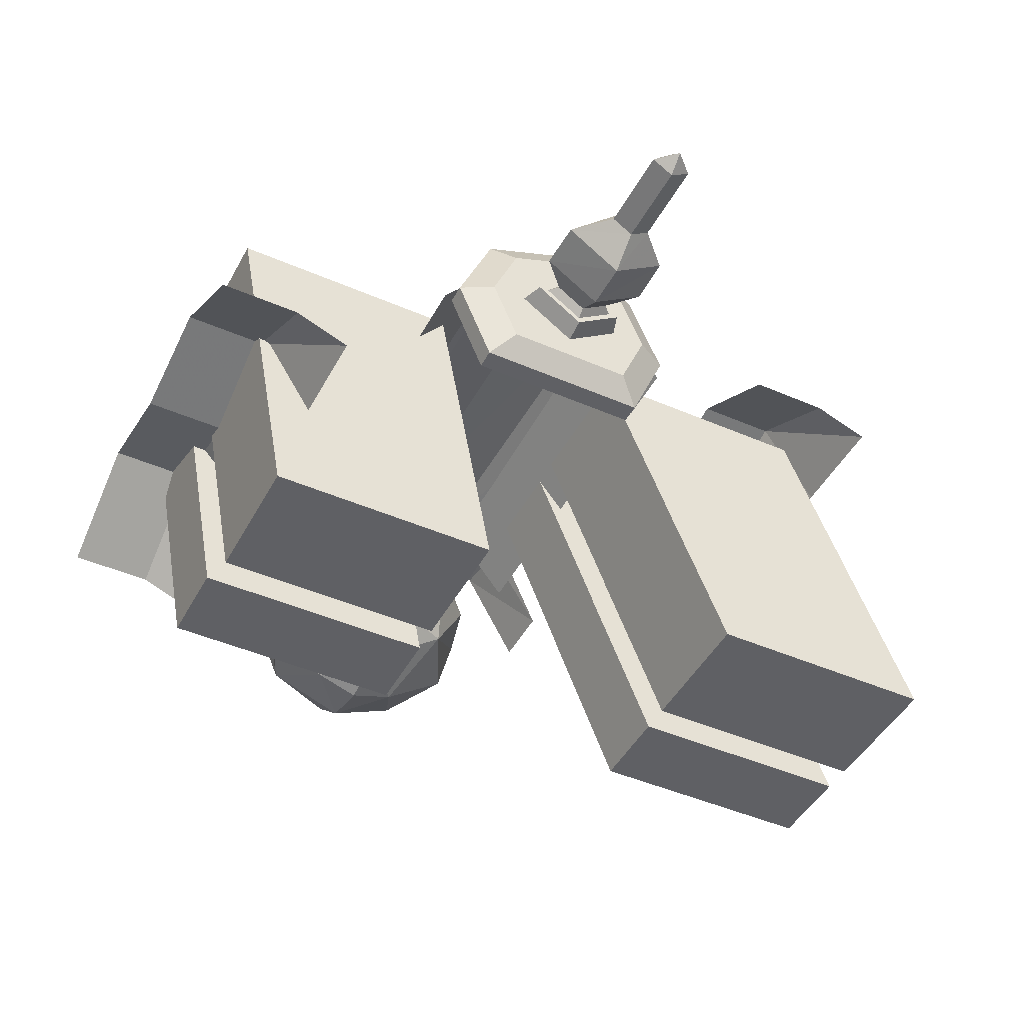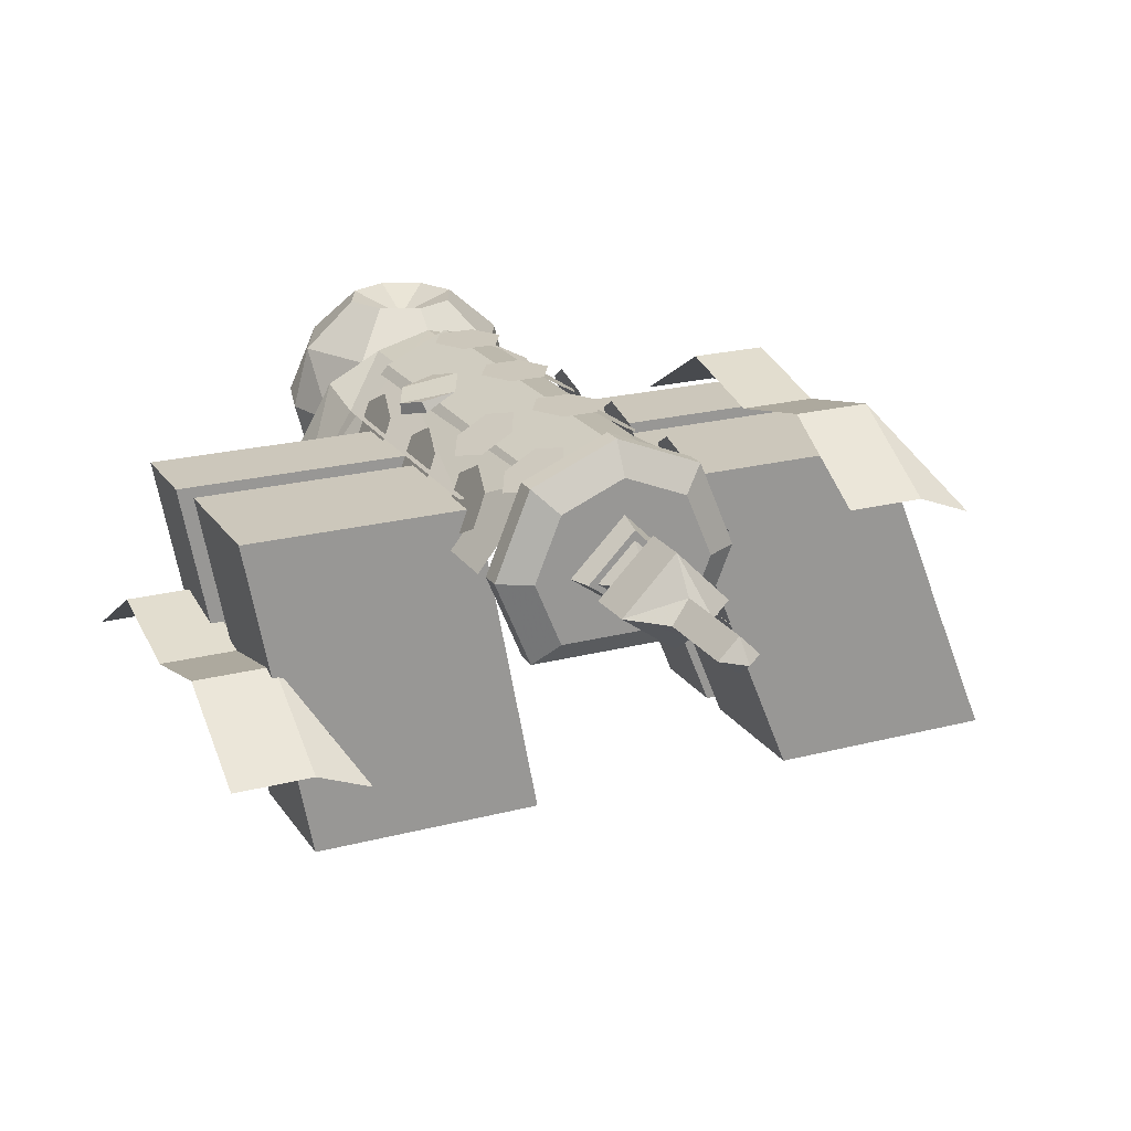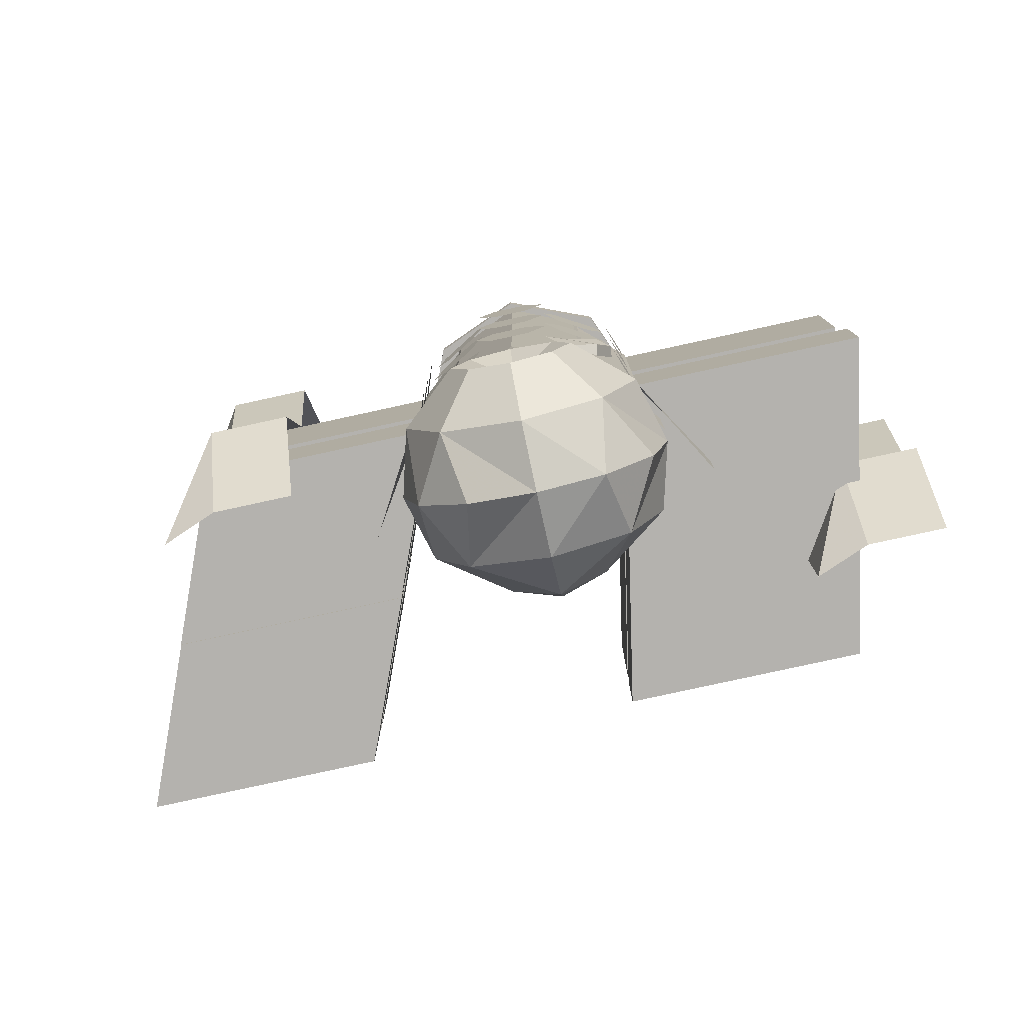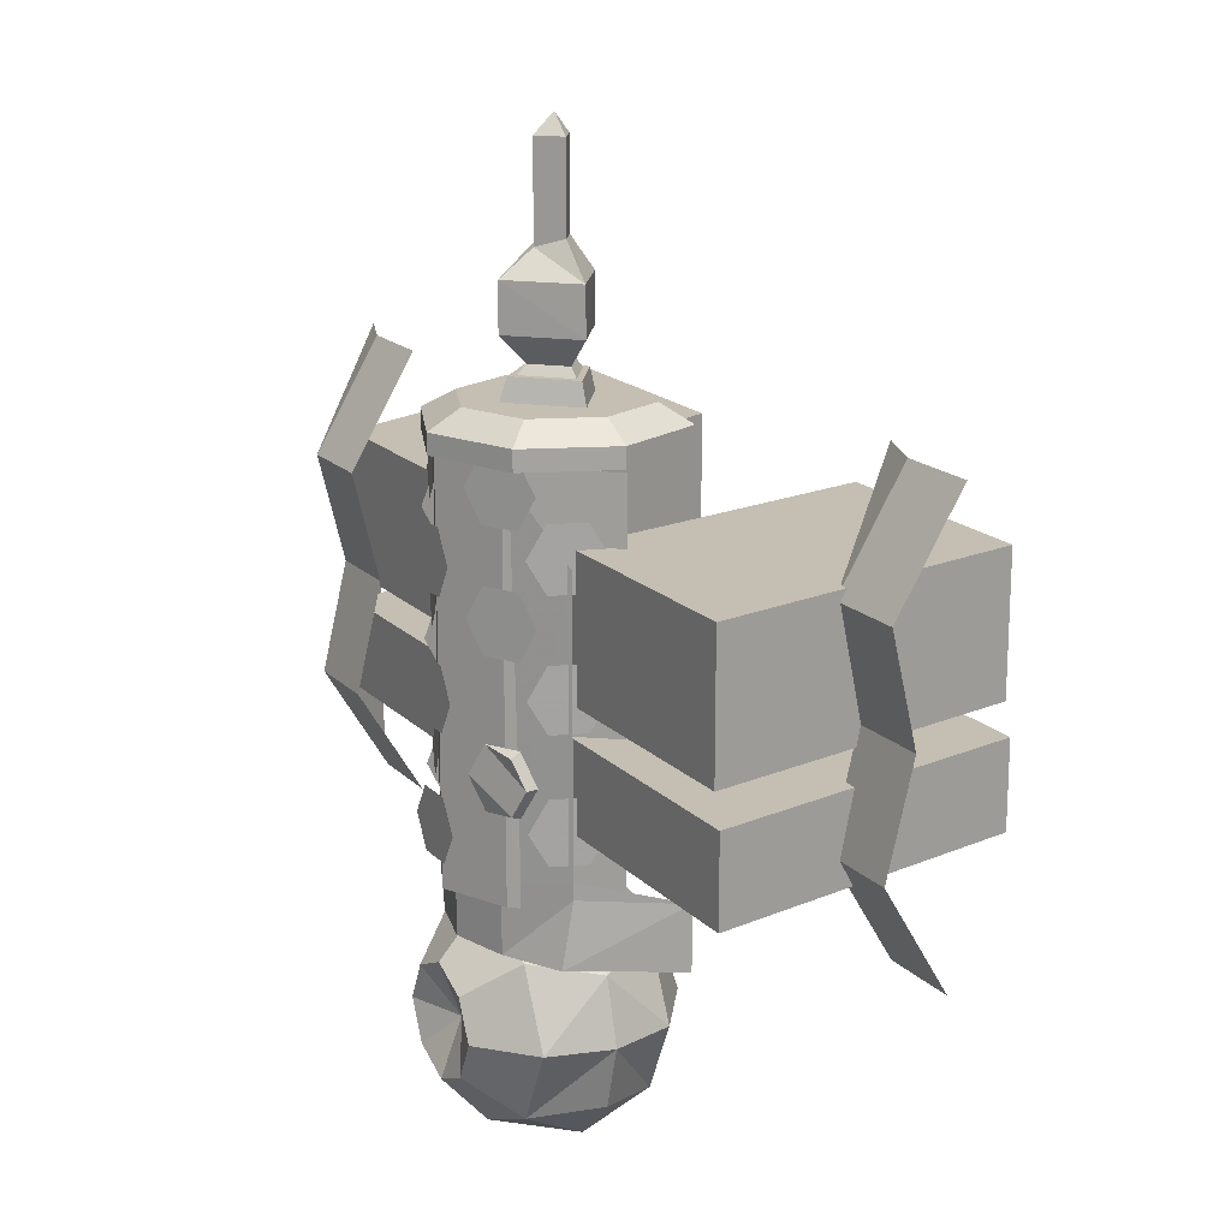
<metadata>
{"format":"obj","ext":"obj","renderer":"f3d","projection":"perspective","resolution":1024,"background":"white","views":[{"elev":-45.0,"azim":153.2,"up":"+Z"},{"elev":21.6,"azim":155.2,"up":"+Z"},{"elev":-79.8,"azim":12.3,"up":"+Y"},{"elev":17.6,"azim":60.7,"up":"+Y"}]}
</metadata>
<code>
g ebg002_frame_skin007_dmtr_wpl02
v 8.309 3.476 12.1
v 8.521 3.718 11.73
v 8.521 3.476 11.73
v 8.311 3.721 12.05
v 8.094 3.476 12.21
v 8.311 3.785 12.05
v 8.096 3.723 12.21
v 8.311 4.848 12.05
v 8.109 5.162 12.21
v 7.875 3.476 12.27
v 7.875 3.726 12.27
v 7.875 5.162 12.27
v 7.641 5.162 12.21
v 7.654 3.723 12.21
v 7.439 4.848 12.05
v 7.656 3.476 12.21
v 7.439 3.785 12.05
v 7.439 3.721 12.05
v 7.441 3.476 12.1
v 7.23 3.718 11.73
v 7.23 3.476 11.73
v 8.007 5.081 12.28
v 8.066 5.199 12.25
v 8.184 5.199 12.18
v 8.243 5.081 12.14
v 8.184 4.963 12.18
v 8.066 4.963 12.25
v 8.184 4.525 12.18
v 8.066 4.525 12.25
v 8.007 4.643 12.28
v 8.243 4.643 12.14
v 8.184 4.76 12.18
v 8.066 4.76 12.25
v 7.566 5.199 12.18
v 7.684 5.199 12.25
v 7.743 5.081 12.28
v 7.507 5.081 12.14
v 7.566 4.963 12.18
v 7.684 4.963 12.25
v 7.566 4.76 12.18
v 7.684 4.76 12.25
v 7.743 4.643 12.28
v 7.507 4.643 12.14
v 7.566 4.525 12.18
v 7.684 4.525 12.25
v 7.566 4.223 12.18
v 7.684 4.223 12.25
v 7.743 4.105 12.28
v 7.507 4.105 12.14
v 7.566 3.987 12.18
v 7.684 3.987 12.25
v 7.625 5.162 12.2
v 7.376 3.658 11.89
v 7.376 5.162 11.89
v 7.625 3.658 12.2
v 7.875 5.162 12.32
v 7.875 3.658 12.32
v 8.125 3.658 12.2
v 8.125 5.162 12.2
v 8.374 5.162 11.89
v 8.374 3.658 11.89
v 8.253 4.884 12.19
v 8.276 5.002 12.12
v 8.323 5.002 12
v 8.346 4.884 11.93
v 8.323 4.766 12
v 8.276 4.766 12.12
v 8.253 4.415 12.19
v 8.276 4.533 12.12
v 8.323 4.533 12
v 8.346 4.415 11.93
v 8.323 4.297 12
v 8.276 4.297 12.12
v 8.253 3.959 12.19
v 8.276 4.077 12.12
v 8.323 4.077 12
v 8.346 3.959 11.93
v 8.323 3.841 12
v 8.276 3.841 12.12
v 7.427 5.002 12
v 7.474 5.002 12.12
v 7.497 4.884 12.19
v 7.404 4.884 11.93
v 7.427 4.766 12
v 7.474 4.766 12.12
v 7.427 4.533 12
v 7.474 4.533 12.12
v 7.497 4.415 12.19
v 7.404 4.415 11.93
v 7.427 4.297 12
v 7.474 4.297 12.12
v 7.427 4.077 12
v 7.474 4.077 12.12
v 7.497 3.959 12.19
v 7.404 3.959 11.93
v 7.427 3.841 12
v 7.474 3.841 12.12
v 8.27 4.386 12.04
v 8.155 4.386 11.42
v 8.155 4.912 11.42
v 8.27 4.912 12.04
v 9.16 4.386 12.04
v 9.16 4.912 12.04
v 9.16 4.912 12.04
v 8.27 4.912 12.04
v 8.155 4.912 11.42
v 9.044 4.912 11.42
v 8.27 4.386 12.04
v 9.16 4.386 12.04
v 9.044 4.386 11.42
v 8.155 4.386 11.42
v 8.269 3.942 12.04
v 8.153 3.942 11.42
v 8.153 4.273 11.42
v 8.269 4.273 12.04
v 8.269 3.942 12.04
v 9.192 3.942 12.04
v 9.077 3.942 11.42
v 8.153 3.942 11.42
v 9.192 4.273 12.04
v 8.269 4.273 12.04
v 8.153 4.273 11.42
v 9.077 4.273 11.42
v 8.269 4.273 12.04
v 9.192 3.942 12.04
v 8.269 3.942 12.04
v 9.192 4.273 12.04
v 9.077 4.273 11.42
v 9.077 3.942 11.42
v 9.16 4.386 12.04
v 9.16 4.912 12.04
v 9.044 4.912 11.42
v 9.044 4.386 11.42
v 9.04 5.284 11.29
v 9.344 5.284 11.29
v 9.344 4.87 11.54
v 9.04 4.87 11.54
v 8.831 5.284 11.21
v 9.344 4.457 11.44
v 8.831 4.87 11.21
v 9.04 4.457 11.44
v 9.344 4.043 11.54
v 8.831 4.457 11.21
v 9.04 4.043 11.54
v 9.344 3.629 11.29
v 8.831 4.043 11.21
v 9.04 3.629 11.29
v 8.831 3.629 11.21
v 8.155 4.386 11.42
v 8.039 4.386 10.8
v 8.039 4.912 10.8
v 8.155 4.912 11.42
v 9.044 4.386 11.42
v 9.044 4.912 11.42
v 9.044 4.912 11.42
v 8.155 4.912 11.42
v 8.039 4.912 10.8
v 8.928 4.912 10.8
v 8.928 4.912 10.8
v 8.039 4.386 10.8
v 8.928 4.386 10.8
v 8.155 4.386 11.42
v 8.928 4.386 10.8
v 9.044 4.386 11.42
v 8.153 3.942 11.42
v 8.037 3.942 10.8
v 8.037 4.273 10.8
v 8.153 4.273 11.42
v 8.153 3.942 11.42
v 9.077 3.942 11.42
v 8.961 3.942 10.8
v 8.037 3.942 10.8
v 8.961 4.273 10.8
v 8.037 3.942 10.8
v 8.037 4.273 10.8
v 9.077 4.273 11.42
v 8.037 4.273 10.8
v 8.153 4.273 11.42
v 8.153 4.273 11.42
v 9.077 3.942 11.42
v 8.153 3.942 11.42
v 9.077 4.273 11.42
v 8.961 4.273 10.8
v 8.961 3.942 10.8
v 9.044 4.386 11.42
v 9.044 4.912 11.42
v 8.928 4.912 10.8
v 8.928 4.386 10.8
v 7.487 4.393 12.04
v 7.487 4.929 12.04
v 7.232 4.929 11.41
v 7.232 4.393 11.41
v 6.588 4.393 12.04
v 6.333 4.393 11.41
v 6.333 4.929 11.41
v 6.588 4.929 12.04
v 6.588 4.929 12.04
v 6.333 4.929 11.41
v 7.232 4.929 11.41
v 7.487 4.929 12.04
v 7.487 4.393 12.04
v 7.232 4.393 11.41
v 6.333 4.393 11.41
v 6.588 4.393 12.04
v 6.588 4.393 12.04
v 6.588 4.929 12.04
v 7.487 4.929 12.04
v 7.487 4.393 12.04
v 6.588 3.942 12.04
v 7.485 4.278 12.04
v 7.485 3.942 12.04
v 6.588 4.278 12.04
v 6.333 3.942 11.41
v 6.333 4.278 11.41
v 6.588 3.942 12.04
v 7.23 3.942 11.41
v 7.485 3.942 12.04
v 7.485 4.278 12.04
v 7.485 3.942 12.04
v 7.23 4.278 11.41
v 6.588 4.278 12.04
v 6.333 4.278 11.41
v 6.636 5.284 11.94
v 6.94 5.284 11.94
v 6.94 4.87 12.19
v 6.636 4.87 12.19
v 6.427 5.284 11.86
v 6.94 4.457 12.09
v 6.427 4.87 11.86
v 6.636 4.457 12.09
v 6.94 4.043 12.19
v 6.427 4.457 11.86
v 6.636 4.043 12.19
v 6.94 3.629 11.94
v 6.427 4.043 11.86
v 6.636 3.629 11.94
v 6.427 3.629 11.86
v 7.406 5.162 11.87
v 7.543 5.162 12.21
v 7.875 5.162 11.87
v 7.875 5.162 12.34
v 8.207 5.162 12.21
v 8.344 5.162 11.87
v 7.543 5.162 11.54
v 7.406 5.162 11.87
v 8.207 5.162 11.54
v 8.344 5.162 11.87
v 7.739 4.357 12.34
v 7.807 4.475 12.34
v 7.943 4.475 12.34
v 8.011 4.357 12.34
v 7.943 4.239 12.34
v 7.807 4.239 12.34
v 7.739 4.823 12.34
v 7.807 4.941 12.34
v 7.943 4.941 12.34
v 8.011 4.823 12.34
v 7.943 4.705 12.34
v 7.807 4.705 12.34
v 7.739 3.895 12.34
v 7.807 4.013 12.34
v 7.943 4.013 12.34
v 8.011 3.895 12.34
v 7.943 3.777 12.34
v 7.807 3.777 12.34
v 7.234 4.393 11.41
v 7.234 4.929 11.41
v 6.978 4.929 10.78
v 6.978 4.393 10.78
v 6.335 4.393 11.41
v 6.079 4.929 10.78
v 6.335 4.929 11.41
v 6.079 4.393 10.78
v 6.978 4.393 10.78
v 6.978 4.929 10.78
v 6.335 4.929 11.41
v 6.079 4.929 10.78
v 6.978 4.929 10.78
v 7.234 4.929 11.41
v 7.234 4.393 11.41
v 6.978 4.393 10.78
v 6.079 4.393 10.78
v 6.335 4.393 11.41
v 6.335 4.393 11.41
v 6.335 4.929 11.41
v 7.234 4.929 11.41
v 7.234 4.393 11.41
v 6.335 3.942 11.41
v 7.232 4.278 11.41
v 7.232 3.942 11.41
v 6.335 4.278 11.41
v 6.08 3.942 10.78
v 6.08 4.278 10.78
v 6.335 3.942 11.41
v 6.977 3.942 10.78
v 7.232 3.942 11.41
v 7.232 4.278 11.41
v 7.232 3.942 11.41
v 6.977 4.278 10.78
v 6.335 4.278 11.41
v 6.08 4.278 10.78
v 6.977 3.942 10.78
v 6.977 4.278 10.78
v 6.08 4.278 10.78
v 6.08 3.942 10.78
v 7.875 5.389 11.77
v 7.875 5.423 11.8
v 7.768 5.423 11.87
v 7.983 5.423 11.87
v 7.733 5.389 11.87
v 7.875 5.389 12.02
v 7.875 5.423 11.98
v 8.017 5.389 11.87
v 7.875 5.389 12.05
v 7.875 5.389 11.75
v 7.696 5.389 11.87
v 8.054 5.389 11.87
v 7.875 5.306 12.08
v 7.875 5.306 11.73
v 7.667 5.306 11.87
v 8.083 5.306 11.87
v 7.631 5.306 12.12
v 7.875 5.306 12.22
v 7.631 5.306 11.63
v 8.119 5.306 11.63
v 7.53 5.306 11.87
v 7.543 5.239 11.54
v 7.875 5.239 12.34
v 8.119 5.306 12.12
v 8.221 5.306 11.87
v 7.543 5.239 12.21
v 8.207 5.239 12.21
v 8.207 5.239 11.54
v 8.344 5.239 11.87
v 7.875 5.162 12.34
v 8.207 5.162 12.21
v 8.344 5.162 11.87
v 8.207 5.162 11.54
v 7.543 5.162 12.21
v 7.543 5.162 11.54
v 7.406 5.239 11.87
v 7.406 5.162 11.87
v 8.066 4.223 12.25
v 8.184 4.223 12.18
v 8.196 4.206 12.22
v 8.243 4.105 12.14
v 8.246 4.105 12.19
v 8.007 4.105 12.28
v 8.184 3.987 12.18
v 8.196 4.004 12.22
v 8.066 3.987 12.25
v 7.768 5.423 11.87
v 7.875 5.423 11.8
v 7.875 5.527 11.73
v 7.668 5.527 11.87
v 7.875 5.423 11.98
v 8.083 5.527 11.87
v 7.983 5.423 11.87
v 7.875 5.527 12.08
v 7.875 5.706 12.08
v 7.672 5.706 11.87
v 7.875 5.706 11.73
v 7.798 5.831 11.87
v 8.079 5.706 11.87
v 7.875 5.8 11.95
v 7.875 5.831 11.82
v 7.798 6.156 11.87
v 7.952 5.831 11.87
v 7.875 6.156 11.95
v 7.875 6.156 11.82
v 7.952 6.156 11.87
v 7.875 6.228 11.87
v 7.875 3.392 11.5
v 7.702 3.173 11.5
v 7.875 3.173 11.44
v 8.048 3.173 11.5
v 7.875 2.954 11.5
v 7.588 3.459 11.68
v 7.588 2.886 11.68
v 7.455 3.173 11.68
v 8.162 2.886 11.68
v 7.875 2.753 11.68
v 8.162 3.459 11.68
v 7.875 3.592 11.68
v 8.295 3.173 11.68
v 7.39 3.173 11.92
v 7.455 2.93 11.92
v 7.875 2.688 11.92
v 8.117 2.753 11.92
v 7.633 2.753 11.92
v 7.588 2.886 12.16
v 7.455 3.173 12.16
v 7.588 3.459 12.16
v 7.455 3.415 11.92
v 7.633 3.592 11.92
v 7.875 3.657 11.92
v 7.875 2.753 12.16
v 8.162 2.886 12.16
v 7.656 3.173 12.34
v 7.875 2.954 12.34
v 7.875 3.592 12.16
v 8.162 3.459 12.16
v 8.117 3.592 11.92
v 8.295 3.415 11.92
v 7.875 3.392 12.34
v 8.36 3.173 11.92
v 7.725 3.023 12.34
v 7.875 3.173 12.26
v 7.725 3.322 12.34
v 8.025 3.322 12.34
v 8.295 3.173 12.16
v 8.094 3.173 12.34
v 8.025 3.023 12.34
v 8.295 2.93 11.92
g ebg002_frame_skin007_dmtr_wpl02_0
f 3 2 1
f 2 4 1
f 1 4 5
f 4 2 6
f 4 7 5
f 7 4 6
f 6 8 7
f 8 9 7
f 10 5 7
f 11 7 9
f 11 10 7
f 12 11 9
f 12 13 11
f 11 14 10
f 13 14 11
f 14 13 15
f 14 16 10
f 17 14 15
f 16 14 18
f 18 14 17
f 19 16 18
f 20 18 17
f 19 18 20
f 21 19 20
f 24 23 22
f 25 24 22
f 25 22 26
f 22 27 26
f 30 29 28
f 31 30 28
f 31 32 30
f 32 33 30
f 36 35 34
f 37 36 34
f 37 38 36
f 38 39 36
f 42 41 40
f 43 42 40
f 43 44 42
f 44 45 42
f 48 47 46
f 49 48 46
f 49 50 48
f 50 51 48
f 54 53 52
f 53 55 52
f 52 55 56
f 55 57 56
f 56 57 58
f 59 56 58
f 60 59 58
f 61 60 58
f 64 63 62
f 65 64 62
f 65 62 66
f 62 67 66
f 70 69 68
f 71 70 68
f 71 68 72
f 68 73 72
f 76 75 74
f 77 76 74
f 77 74 78
f 74 79 78
f 82 81 80
f 83 82 80
f 83 84 82
f 84 85 82
f 88 87 86
f 89 88 86
f 89 90 88
f 90 91 88
f 94 93 92
f 95 94 92
f 95 96 94
f 96 97 94
f 100 99 98
f 101 100 98
f 101 98 102
f 103 101 102
f 106 105 104
f 107 106 104
f 110 109 108
f 111 110 108
f 114 113 112
f 115 114 112
f 118 117 116
f 119 118 116
f 122 121 120
f 123 122 120
f 126 125 124
f 125 127 124
f 128 127 125
f 129 128 125
f 132 131 130
f 133 132 130
f 136 135 134
f 137 136 134
f 134 138 137
f 139 136 137
f 138 140 137
f 141 139 137
f 137 140 141
f 142 139 141
f 140 143 141
f 144 142 141
f 141 143 144
f 145 142 144
f 143 146 144
f 147 145 144
f 146 148 144
f 148 147 144
f 151 150 149
f 152 151 149
f 152 149 153
f 154 152 153
f 157 156 155
f 158 157 155
f 160 157 159
f 161 160 159
f 160 163 162
f 163 164 162
f 167 166 165
f 168 167 165
f 171 170 169
f 172 171 169
f 171 174 173
f 174 175 173
f 173 177 176
f 177 178 176
f 181 180 179
f 180 182 179
f 183 182 180
f 184 183 180
f 187 186 185
f 188 187 185
f 191 190 189
f 192 191 189
f 195 194 193
f 196 195 193
f 199 198 197
f 200 199 197
f 203 202 201
f 204 203 201
f 207 206 205
f 208 207 205
f 211 210 209
f 210 212 209
f 213 209 212
f 214 213 212
f 213 216 215
f 216 217 215
f 219 216 218
f 216 220 218
f 221 218 220
f 222 221 220
f 225 224 223
f 226 225 223
f 223 227 226
f 228 225 226
f 227 229 226
f 230 228 226
f 226 229 230
f 231 228 230
f 229 232 230
f 233 231 230
f 230 232 233
f 234 231 233
f 232 235 233
f 236 234 233
f 235 237 233
f 237 236 233
f 240 239 238
f 240 241 239
f 240 242 241
f 240 243 242
f 240 245 244
f 240 244 246
f 240 246 247
f 250 249 248
f 251 250 248
f 251 248 252
f 248 253 252
f 256 255 254
f 257 256 254
f 257 254 258
f 254 259 258
f 262 261 260
f 263 262 260
f 263 260 264
f 260 265 264
f 268 267 266
f 269 268 266
f 272 271 270
f 271 273 270
f 273 271 274
f 271 275 274
f 278 277 276
f 279 278 276
f 282 281 280
f 283 282 280
f 286 285 284
f 287 286 284
f 290 289 288
f 289 291 288
f 292 288 291
f 293 292 291
f 292 295 294
f 295 296 294
f 298 295 297
f 295 299 297
f 300 297 299
f 301 300 299
f 304 303 302
f 305 304 302
f 308 307 306
f 307 309 306
f 310 308 306
f 308 310 311
f 312 308 311
f 309 312 311
f 309 313 306
f 313 309 311
f 311 310 314
f 313 311 314
f 310 306 315
f 306 313 315
f 310 316 314
f 316 310 315
f 317 313 314
f 313 317 315
f 314 316 318
f 317 314 318
f 316 315 319
f 315 317 319
f 316 320 318
f 320 316 319
f 321 317 318
f 317 321 319
f 320 322 318
f 321 318 323
f 322 323 318
f 320 319 324
f 319 321 325
f 324 319 325
f 326 320 324
f 320 326 322
f 324 325 327
f 326 324 327
f 323 322 328
f 329 321 323
f 329 323 328
f 321 330 325
f 329 330 321
f 322 326 331
f 322 331 328
f 332 329 328
f 330 329 332
f 325 330 333
f 325 333 327
f 330 334 333
f 334 330 332
f 332 328 335
f 328 331 335
f 336 332 335
f 334 332 336
f 337 334 336
f 334 337 338
f 333 334 338
f 327 333 338
f 331 339 335
f 340 327 338
f 331 341 339
f 341 327 340
f 341 342 339
f 342 341 340
f 326 341 331
f 341 326 327
f 345 344 343
f 346 344 345
f 345 343 347
f 347 346 345
f 343 348 347
f 349 346 347
f 347 348 350
f 350 349 347
f 348 351 350
f 350 351 349
f 354 353 352
f 355 354 352
f 355 352 356
f 354 357 353
f 357 358 353
f 359 356 358
f 359 355 356
f 357 359 358
f 359 360 355
f 360 359 357
f 354 355 361
f 360 361 355
f 357 354 362
f 362 354 361
f 363 361 360
f 362 361 363
f 364 360 357
f 364 357 362
f 365 363 360
f 365 360 364
f 366 362 363
f 364 362 366
f 367 363 365
f 363 367 366
f 368 365 364
f 368 364 366
f 369 367 365
f 369 365 368
f 367 370 366
f 366 370 368
f 371 369 368
f 370 371 368
f 372 367 369
f 372 369 371
f 367 372 370
f 370 372 371
f 375 374 373
f 375 373 376
f 375 377 374
f 375 376 377
f 374 378 373
f 379 374 377
f 380 378 374
f 379 380 374
f 376 381 377
f 382 379 377
f 381 382 377
f 383 376 373
f 378 384 373
f 384 383 373
f 385 381 376
f 383 385 376
f 380 386 378
f 379 387 380
f 387 386 380
f 382 388 379
f 381 389 382
f 389 388 382
f 390 387 379
f 388 390 379
f 387 390 391
f 390 388 391
f 386 387 392
f 387 391 392
f 386 392 393
f 386 394 378
f 394 386 393
f 394 395 378
f 395 394 393
f 378 395 384
f 395 396 384
f 384 396 383
f 388 389 397
f 388 397 391
f 389 398 397
f 392 399 393
f 392 391 399
f 397 400 391
f 397 398 400
f 395 393 401
f 396 395 401
f 396 401 402
f 396 403 383
f 403 396 402
f 403 404 383
f 404 403 402
f 383 404 385
f 401 393 405
f 401 405 402
f 404 406 385
f 385 406 381
f 400 407 391
f 400 408 407
f 391 407 399
f 408 399 407
f 399 409 393
f 393 409 405
f 399 408 409
f 408 405 409
f 405 410 402
f 405 408 410
f 404 402 411
f 406 404 411
f 402 410 412
f 408 412 410
f 411 402 412
f 408 400 413
f 412 408 413
f 398 413 400
f 412 413 398
f 411 412 398
f 406 411 398
f 414 406 398
f 389 414 398
f 406 414 381
f 414 389 381

</code>
